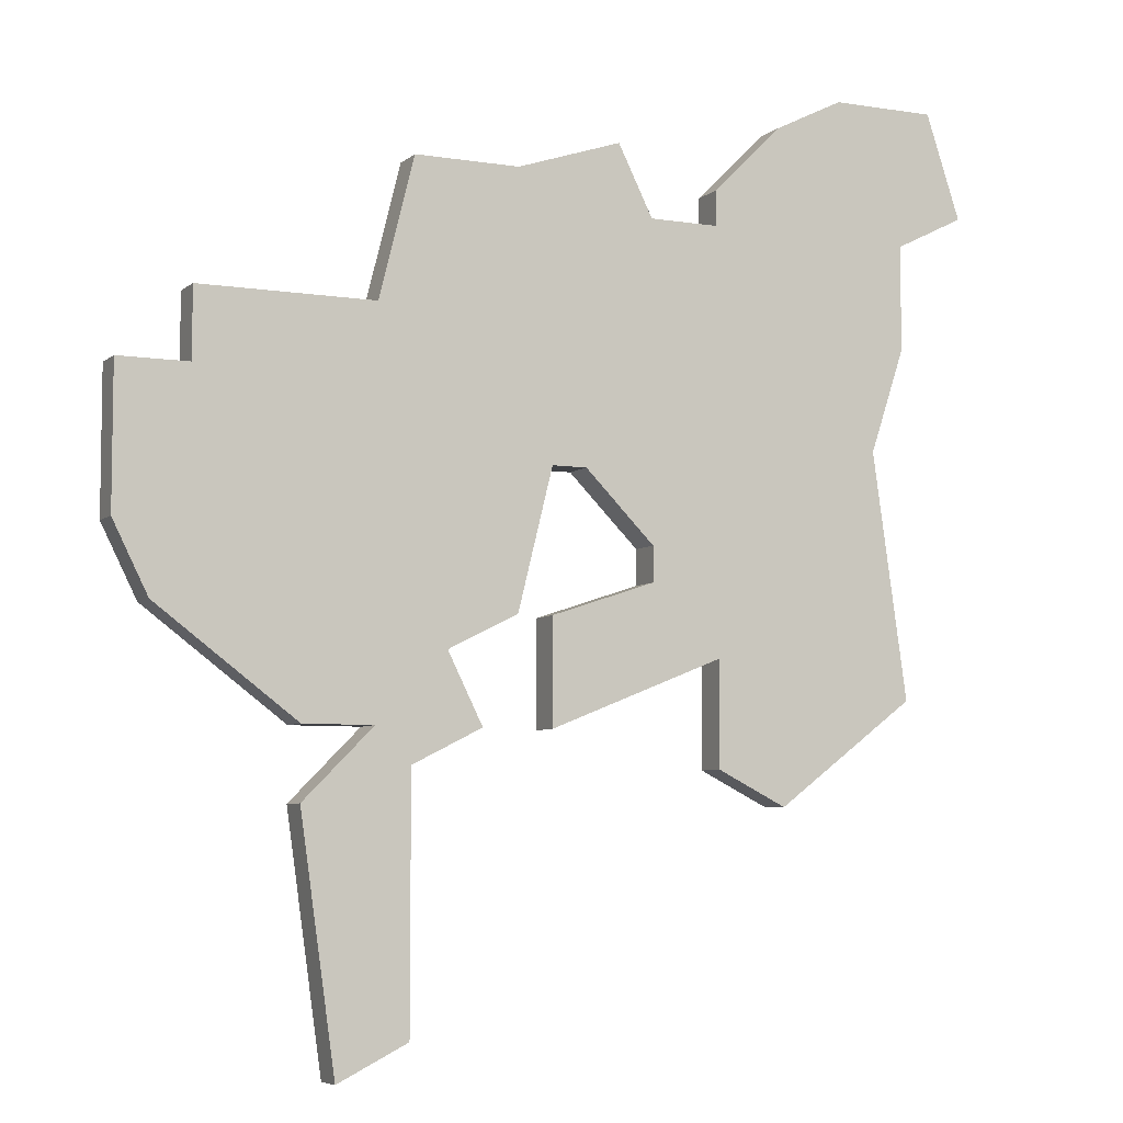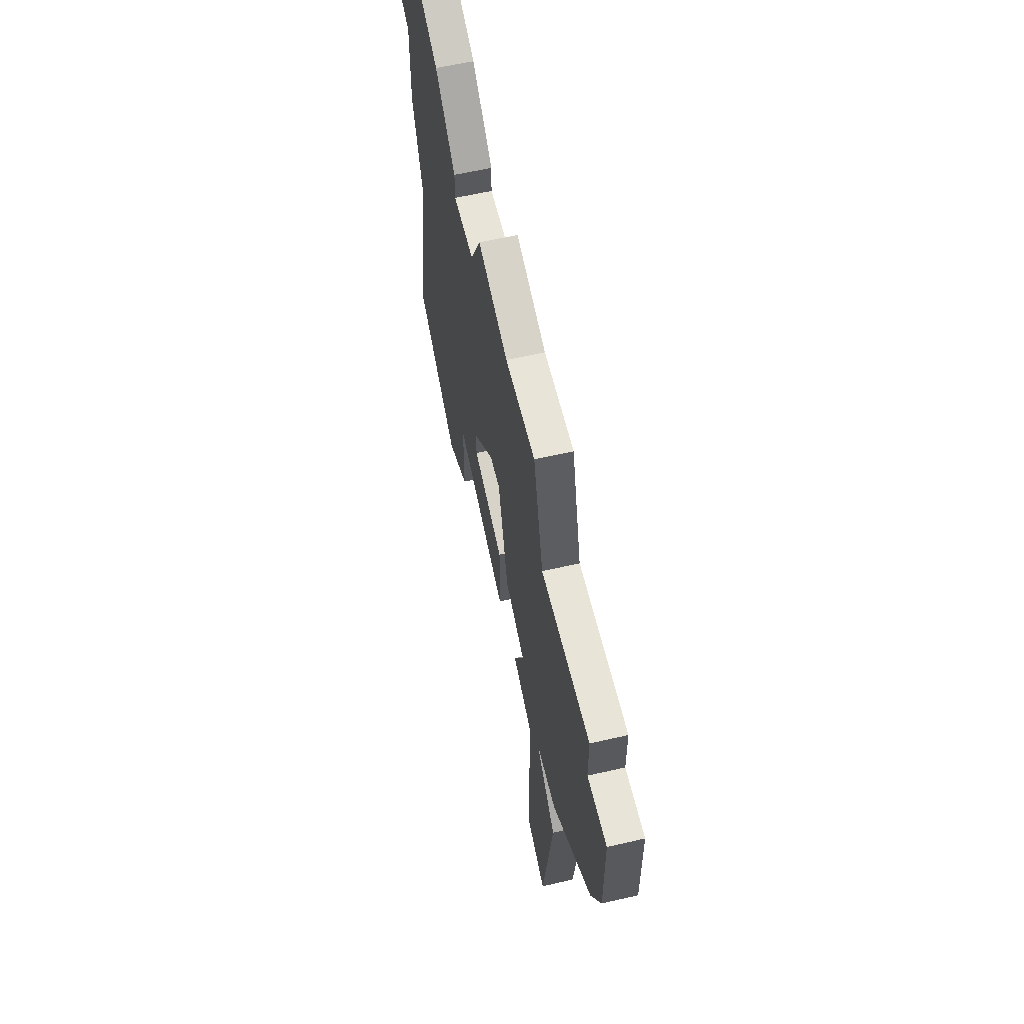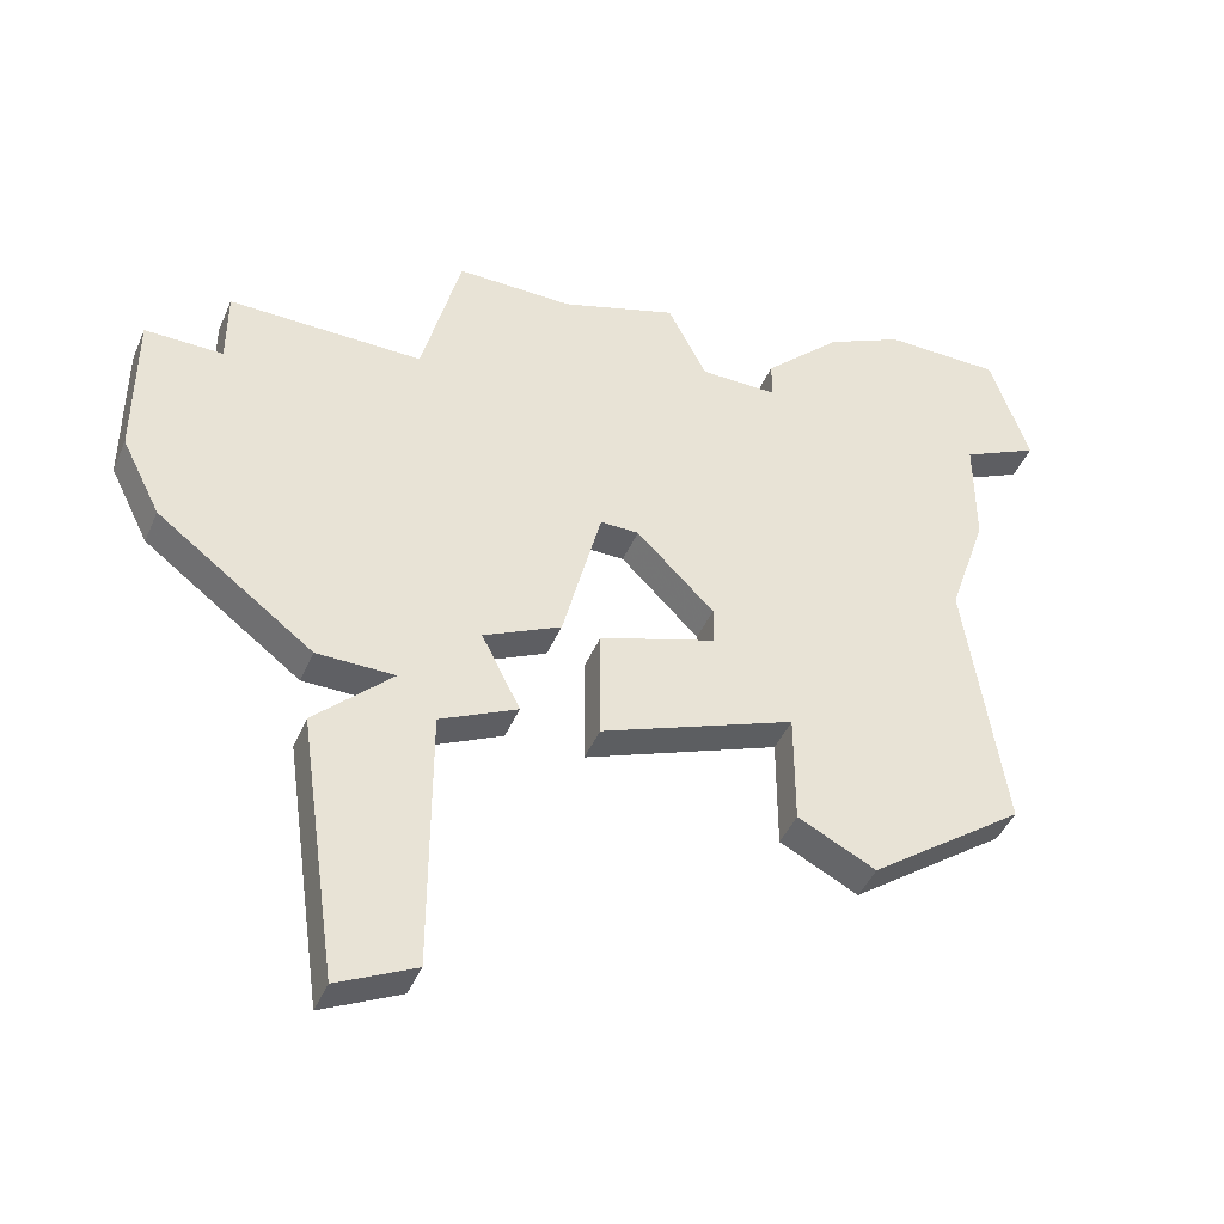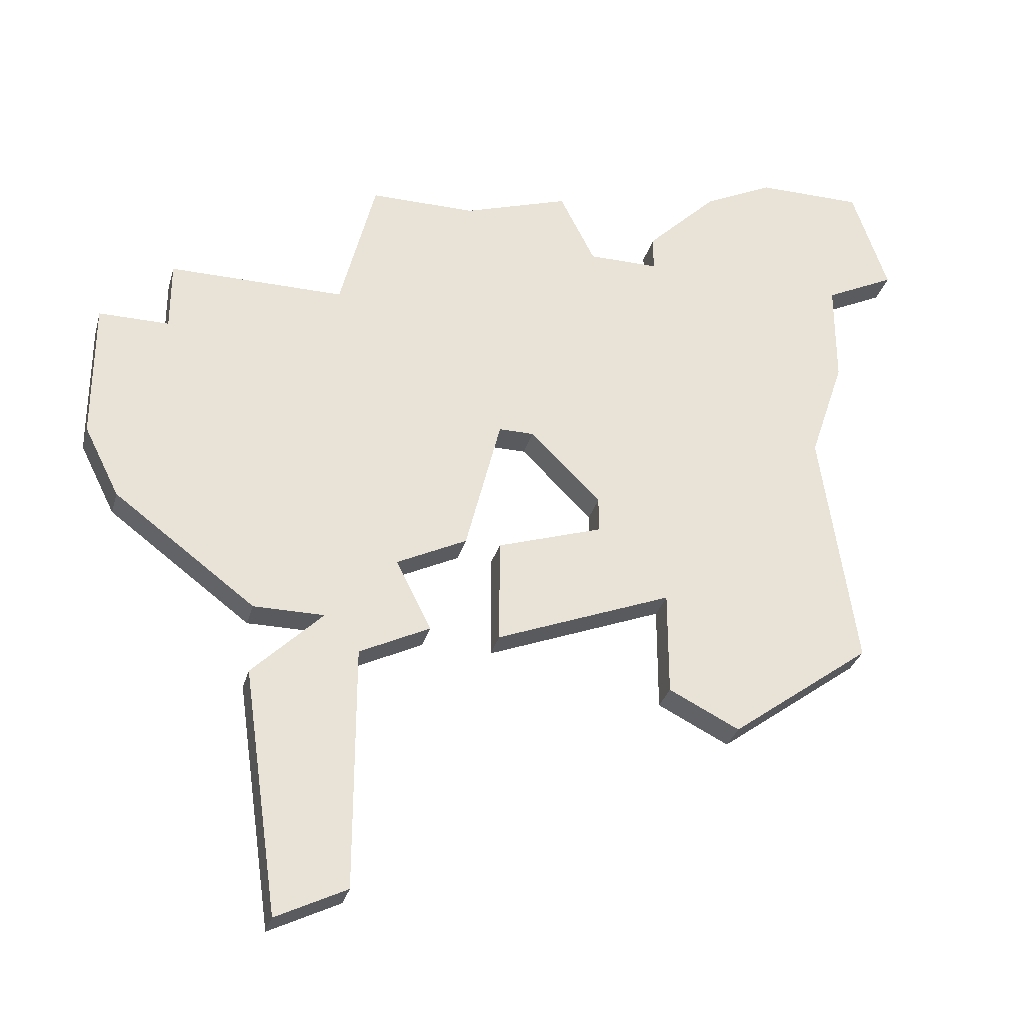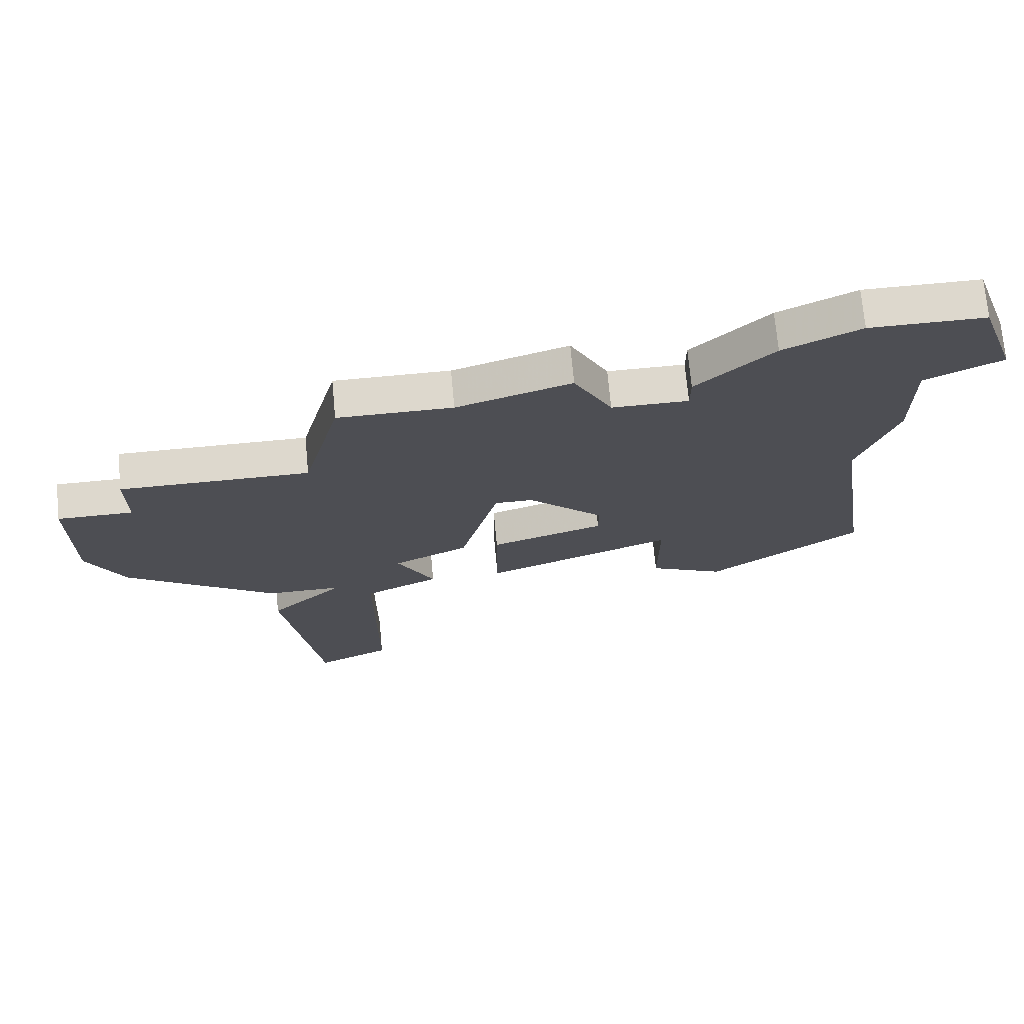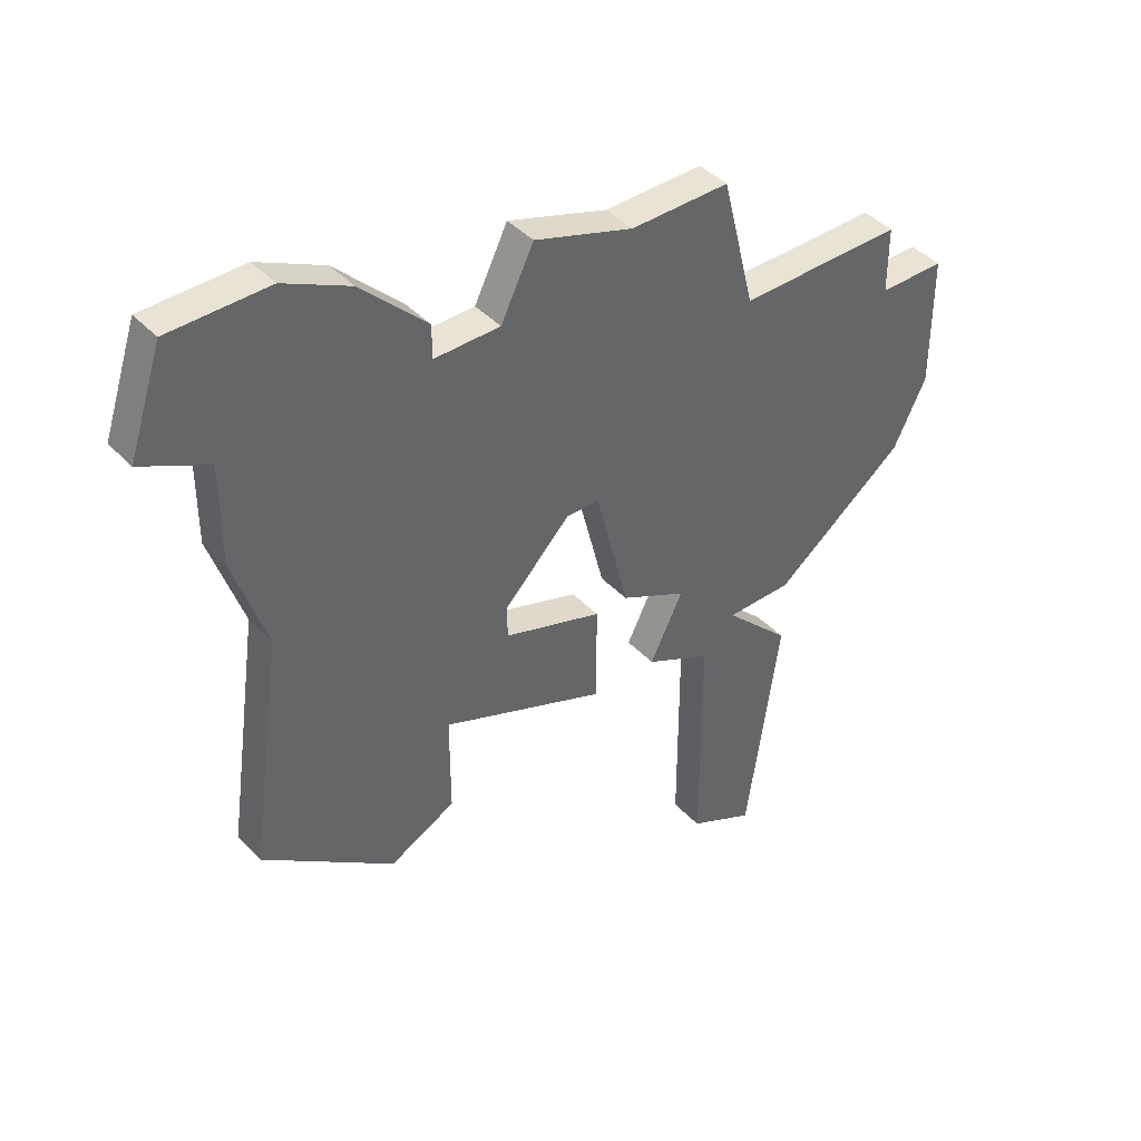
<metadata>
{"format":"obj","ext":"obj","renderer":"f3d","projection":"perspective","resolution":1024,"background":"white","views":[{"elev":-6.2,"azim":154.5,"up":"+Y"},{"elev":60.3,"azim":76.7,"up":"+Y"},{"elev":-44.2,"azim":157.7,"up":"+Y"},{"elev":-31.4,"azim":165.2,"up":"+Y"},{"elev":72.1,"azim":174.7,"up":"+Y"},{"elev":42.2,"azim":-39.1,"up":"+Y"}]}
</metadata>
<code>
v 4773 -1289 0
v 4773 -1289 1
v 4781 -1288 0
v 4781 -1288 1
v 4772 -1291 0
v 4772 -1291 1
v 4780 -1280 0
v 4780 -1280 1
v 4780 -1282 0
v 4780 -1282 1
v 4763 -1274 0
v 4763 -1274 1
v 4763 -1293 0
v 4763 -1293 1
v 4771 -1276 0
v 4771 -1276 1
v 4771 -1288 0
v 4771 -1288 1
v 4770 -1291 0
v 4770 -1291 1
v 4770 -1284 0
v 4770 -1284 1
v 4770 -1288 0
v 4770 -1288 1
v 4761 -1273 0
v 4761 -1273 1
v 4769 -1284 0
v 4769 -1284 1
v 4777 -1291 0
v 4777 -1291 1
v 4777 -1293 0
v 4777 -1293 1
v 4760 -1283 0
v 4760 -1283 1
v 4768 -1275 0
v 4768 -1275 1
v 4776 -1300 0
v 4776 -1300 1
v 4759 -1280 0
v 4759 -1280 1
v 4759 -1290 0
v 4759 -1290 1
v 4759 -1277 0
v 4759 -1277 1
v 4767 -1277 0
v 4767 -1277 1
v 4767 -1286 0
v 4767 -1286 1
v 4767 -1287 0
v 4767 -1287 1
v 4775 -1280 0
v 4775 -1280 1
v 4775 -1291 0
v 4775 -1291 1
v 4758 -1273 0
v 4758 -1273 1
v 4774 -1299 0
v 4774 -1299 1
v 4774 -1292 0
v 4774 -1292 1
v 4774 -1276 0
v 4774 -1276 1
v 4782 -1282 0
v 4782 -1282 1
v 4782 -1286 0
v 4782 -1286 1
v 4757 -1276 0
v 4757 -1276 1
v 4765 -1289 0
v 4765 -1289 1
v 4765 -1292 0
v 4765 -1292 1
v 4765 -1276 0
v 4765 -1276 1
v 4765 -1277 0
v 4765 -1277 1
f 69 13 41
f 41 33 69
f 71 13 69
f 49 19 69
f 75 47 33
f 69 47 49
f 21 27 45
f 33 47 69
f 27 47 75
f 11 43 25
f 67 55 43
f 25 43 55
f 75 39 43
f 33 39 75
f 75 11 73
f 15 45 35
f 43 11 75
f 75 45 27
f 19 49 23
f 59 5 1
f 57 59 31
f 59 53 31
f 1 29 53
f 1 53 59
f 37 57 31
f 3 29 1
f 21 1 17
f 61 51 15
f 21 15 51
f 1 21 51
f 45 15 21
f 9 65 3
f 65 9 63
f 51 7 9
f 9 1 51
f 9 3 1
f 42 14 70
f 70 34 42
f 70 14 72
f 70 20 50
f 34 48 76
f 50 48 70
f 46 28 22
f 70 48 34
f 76 48 28
f 26 44 12
f 44 56 68
f 56 44 26
f 44 40 76
f 76 40 34
f 74 12 76
f 36 46 16
f 76 12 44
f 28 46 76
f 24 50 20
f 2 6 60
f 32 60 58
f 32 54 60
f 54 30 2
f 60 54 2
f 32 58 38
f 2 30 4
f 18 2 22
f 16 52 62
f 52 16 22
f 52 22 2
f 22 16 46
f 4 66 10
f 64 10 66
f 10 8 52
f 52 2 10
f 2 4 10
f 68 56 67
f 67 56 55
f 44 68 43
f 43 68 67
f 40 44 39
f 39 44 43
f 34 40 33
f 33 40 39
f 42 34 41
f 41 34 33
f 14 42 13
f 13 42 41
f 72 14 71
f 71 14 13
f 70 72 69
f 69 72 71
f 20 70 19
f 19 70 69
f 24 20 23
f 23 20 19
f 50 24 49
f 49 24 23
f 48 50 47
f 47 50 49
f 28 48 27
f 27 48 47
f 22 28 21
f 21 28 27
f 18 22 17
f 17 22 21
f 2 18 1
f 1 18 17
f 6 2 5
f 5 2 1
f 60 6 59
f 59 6 5
f 58 60 57
f 57 60 59
f 38 58 37
f 37 58 57
f 32 38 31
f 31 38 37
f 54 32 53
f 53 32 31
f 30 54 29
f 29 54 53
f 4 30 3
f 3 30 29
f 66 4 65
f 65 4 3
f 64 66 63
f 63 66 65
f 10 64 9
f 9 64 63
f 8 10 7
f 7 10 9
f 52 8 51
f 51 8 7
f 62 52 61
f 61 52 51
f 16 62 15
f 15 62 61
f 36 16 35
f 35 16 15
f 46 36 45
f 45 36 35
f 76 46 75
f 75 46 45
f 74 76 73
f 73 76 75
f 12 74 11
f 11 74 73
f 56 26 55
f 55 26 25
f 26 12 25
f 25 12 11

</code>
